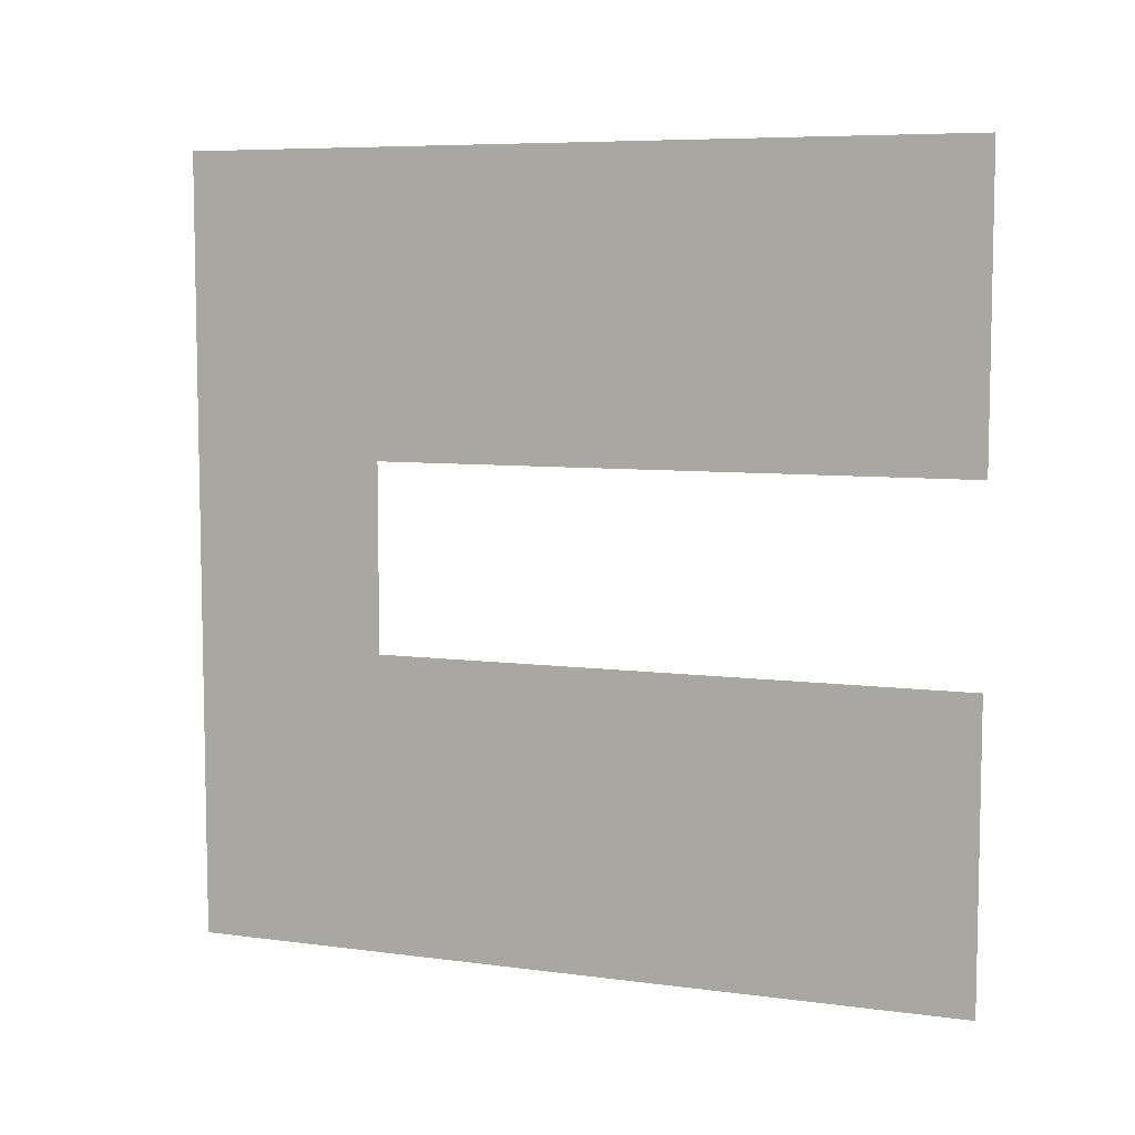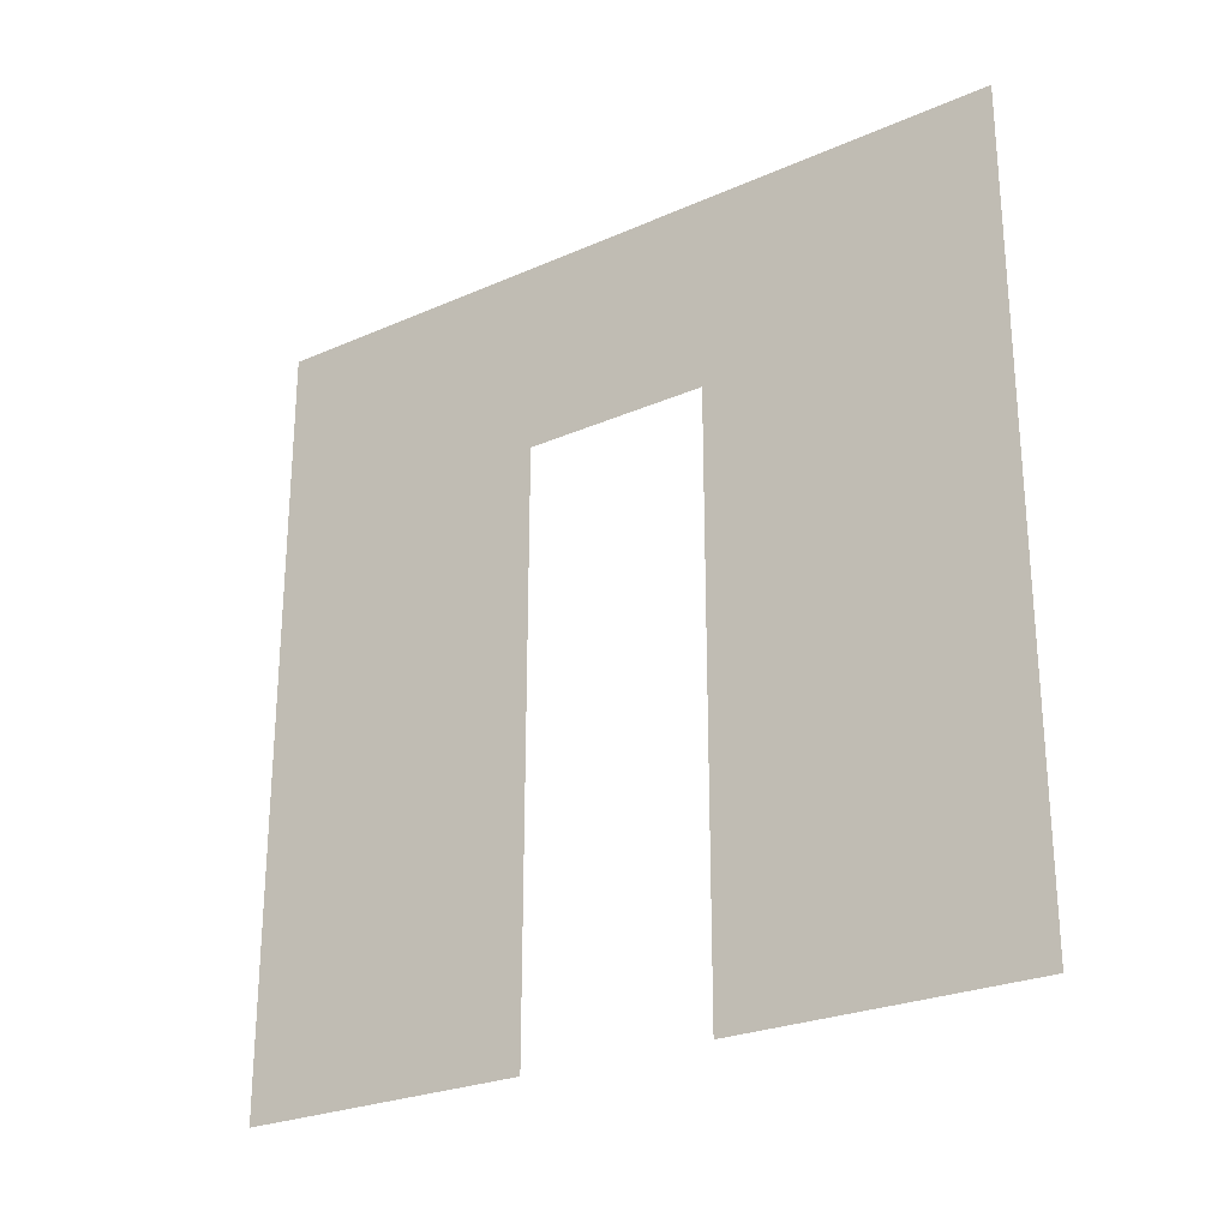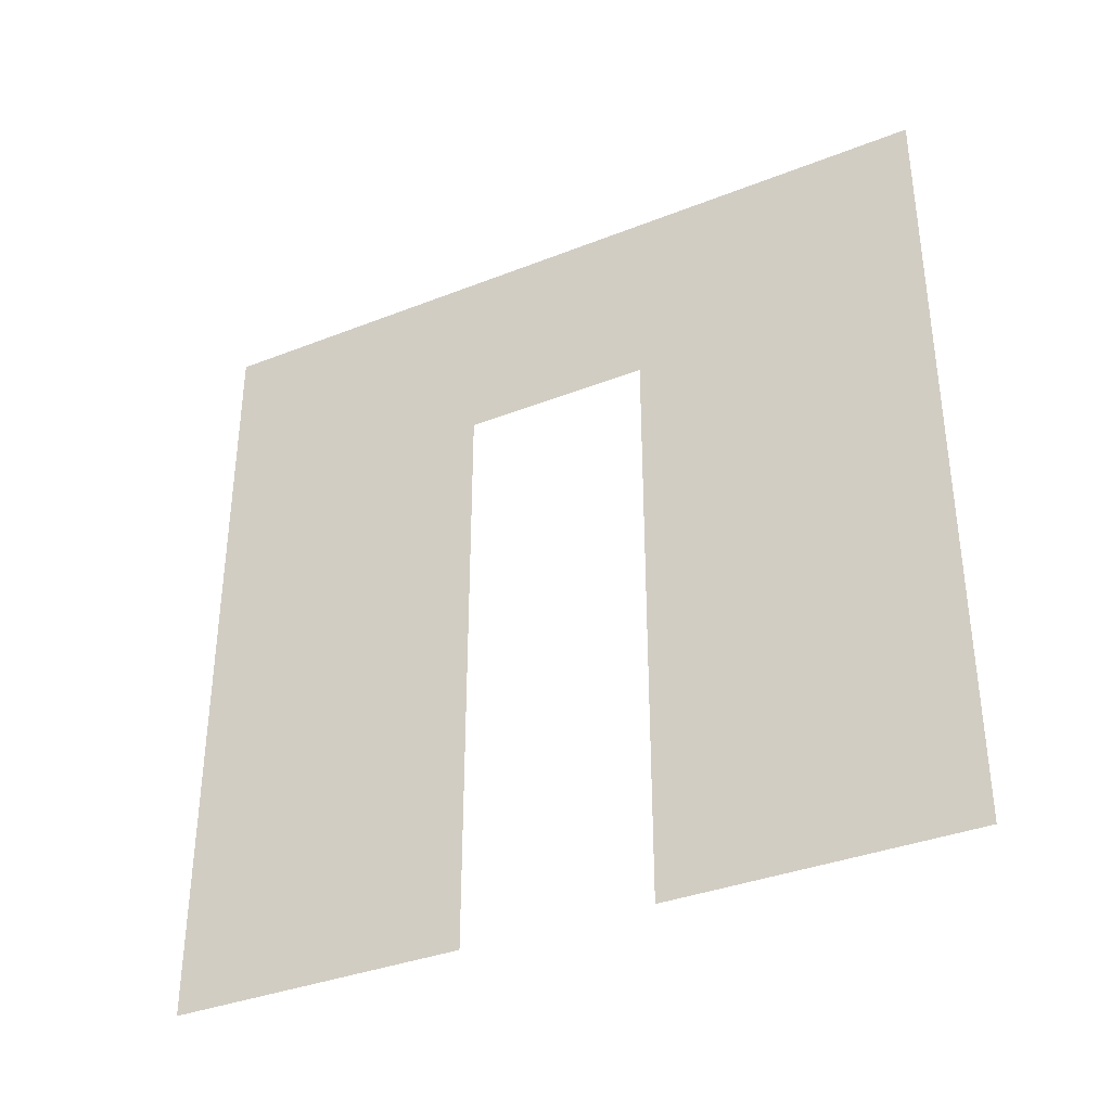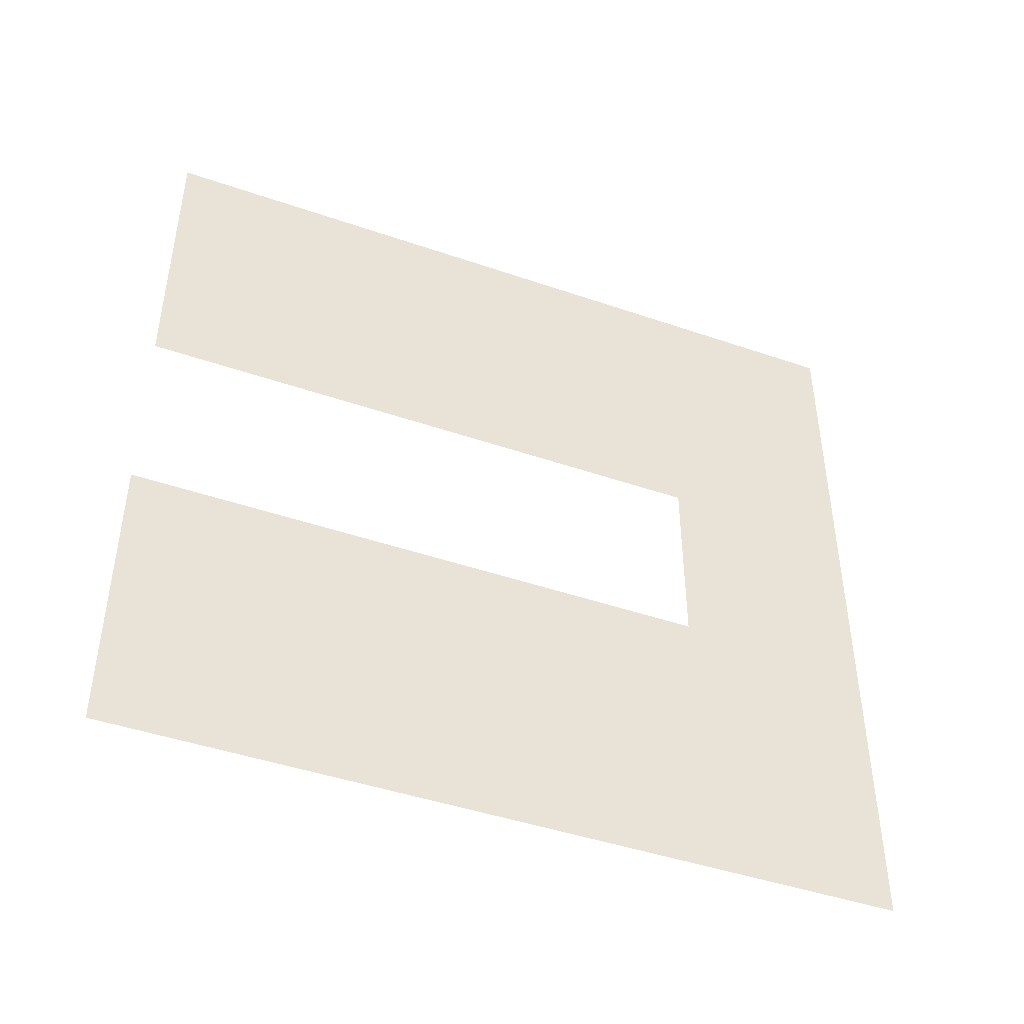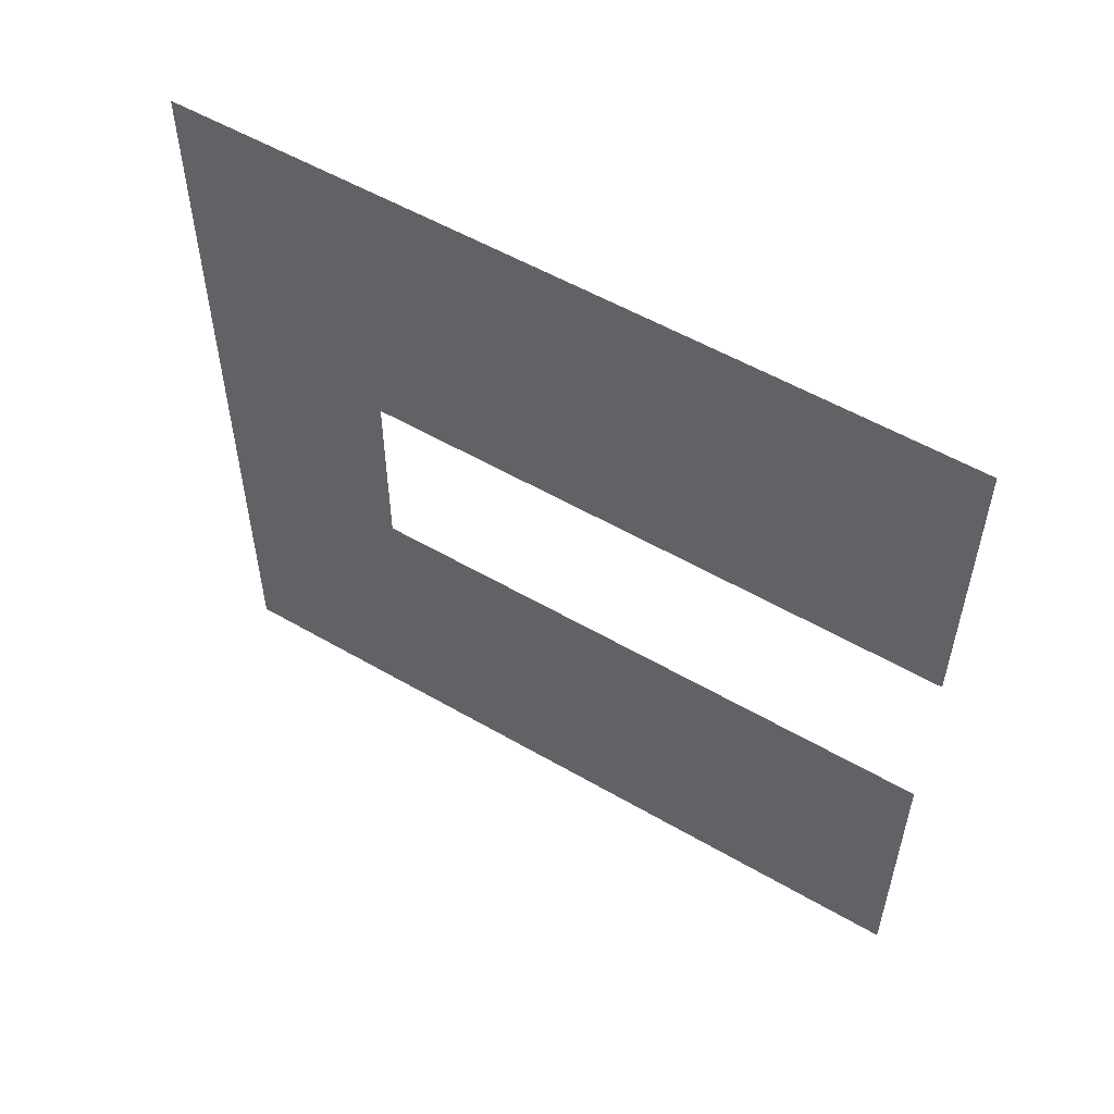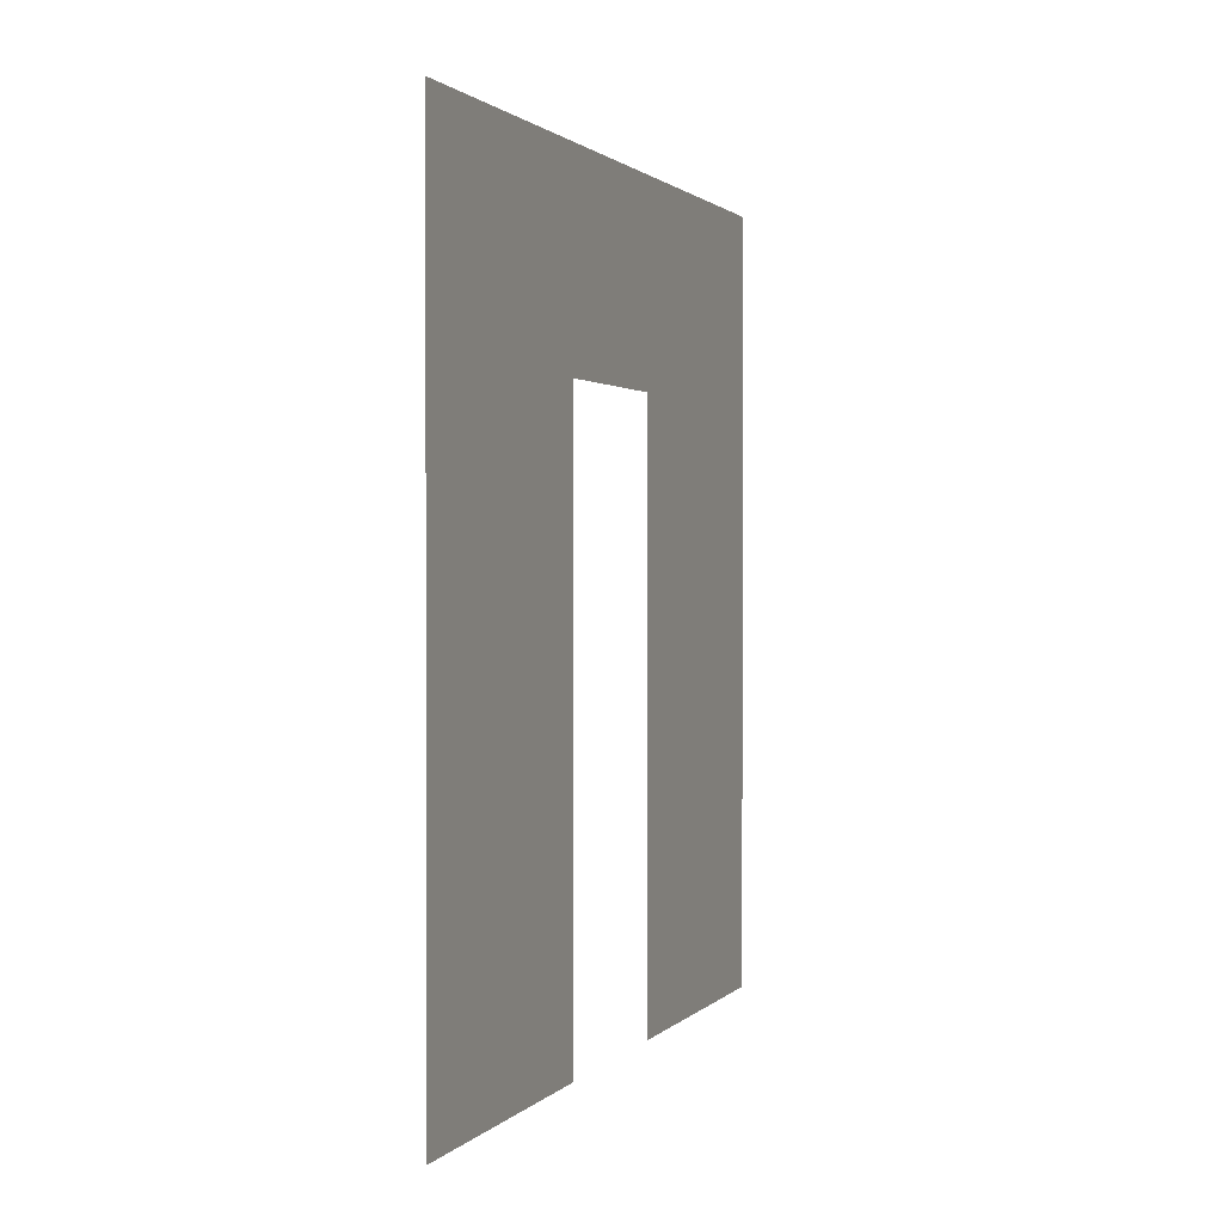
<metadata>
{"format":"obj","ext":"obj","renderer":"f3d","projection":"perspective","resolution":1024,"background":"white","views":[{"elev":7.1,"azim":-68.9,"up":"+Z"},{"elev":-25.6,"azim":-54.9,"up":"+Y"},{"elev":-35.9,"azim":117.4,"up":"+Y"},{"elev":-44.8,"azim":68.2,"up":"+Z"},{"elev":54.6,"azim":-58.4,"up":"+Z"},{"elev":1.3,"azim":-160.1,"up":"+Y"}]}
</metadata>
<code>
g Level10--BGObjects--tiger_ThroneRearWall
v 0 8.75 5
v 0 10 5
v 0 10 3.733
v 0 8.75 3.733
v 0 7.5 5
v 0 10 2.467
v 0 7.5 3.733
v 0 6 5
v 0 8.75 2.467
v 0 10 1.2
v 0 6 3.733
v 0 4.5 5
v 0 7.5 2.467
v 0 8.75 1.2
v 0 4.5 3.733
v 0 3 5
v 0 6 2.467
v 0 3 3.733
v 0 1.5 5
v 0 8.75 0
v 0 10 0
v 0 7.5 1.2
v 0 7.5 0
v 0 6 1.2
v 0 7.5 -1.2
v 0 4.5 2.467
v 0 4.5 1.2
v 0 8.75 -1.2
v 0 10 -1.2
v 0 10 -2.467
v 0 3 2.467
v 0 3 1.2
v 0 8.75 -2.467
v 0 10 -3.733
v 0 1.5 3.733
v 0 0 5
v 0 0 3.733
v 0 1.5 2.467
v 0 1.5 1.2
v 0 0 2.467
v 0 0 1.2
v 0 7.5 -2.467
v 0 6 -1.2
v 0 8.75 -3.733
v 0 10 -5
v 0 8.75 -5
v 0 7.5 -3.733
v 0 7.5 -5
v 0 6 -2.467
v 0 4.5 -1.2
v 0 6 -3.733
v 0 6 -5
v 0 4.5 -2.467
v 0 3 -1.2
v 0 4.5 -3.733
v 0 4.5 -5
v 0 3 -2.467
v 0 1.5 -1.2
v 0 3 -3.733
v 0 3 -5
v 0 1.5 -2.467
v 0 0 -1.2
v 0 0 -2.467
v 0 1.5 -3.733
v 0 1.5 -5
v 0 0 -3.733
v 0 0 -5
g Level10--BGObjects--tiger_ThroneRearWall_0
f 3 2 1
f 4 3 1
f 4 1 5
f 6 3 4
f 7 4 5
f 7 5 8
f 9 6 4
f 9 4 7
f 10 6 9
f 11 7 8
f 11 8 12
f 13 9 7
f 13 7 11
f 14 10 9
f 14 9 13
f 15 11 12
f 15 12 16
f 17 13 11
f 17 11 15
f 18 15 16
f 18 16 19
f 14 20 10
f 20 21 10
f 22 14 13
f 22 13 17
f 22 23 14
f 23 20 14
f 24 22 17
f 20 23 25
f 26 17 15
f 24 17 26
f 26 15 18
f 27 24 26
f 21 20 28
f 28 20 25
f 29 21 28
f 30 29 28
f 27 26 31
f 31 26 18
f 32 27 31
f 33 30 28
f 33 28 25
f 34 30 33
f 31 18 35
f 35 18 19
f 35 19 36
f 37 35 36
f 32 31 38
f 38 31 35
f 38 35 37
f 39 32 38
f 40 38 37
f 39 38 40
f 41 39 40
f 42 33 25
f 42 25 43
f 44 34 33
f 44 33 42
f 45 34 44
f 46 45 44
f 46 44 47
f 47 44 42
f 48 46 47
f 49 42 43
f 47 42 49
f 49 43 50
f 48 47 51
f 51 47 49
f 52 48 51
f 53 49 50
f 51 49 53
f 53 50 54
f 52 51 55
f 55 51 53
f 56 52 55
f 57 53 54
f 55 53 57
f 57 54 58
f 56 55 59
f 59 55 57
f 60 56 59
f 61 57 58
f 59 57 61
f 61 58 62
f 63 61 62
f 60 59 64
f 64 59 61
f 64 61 63
f 65 60 64
f 66 64 63
f 65 64 66
f 67 65 66

</code>
